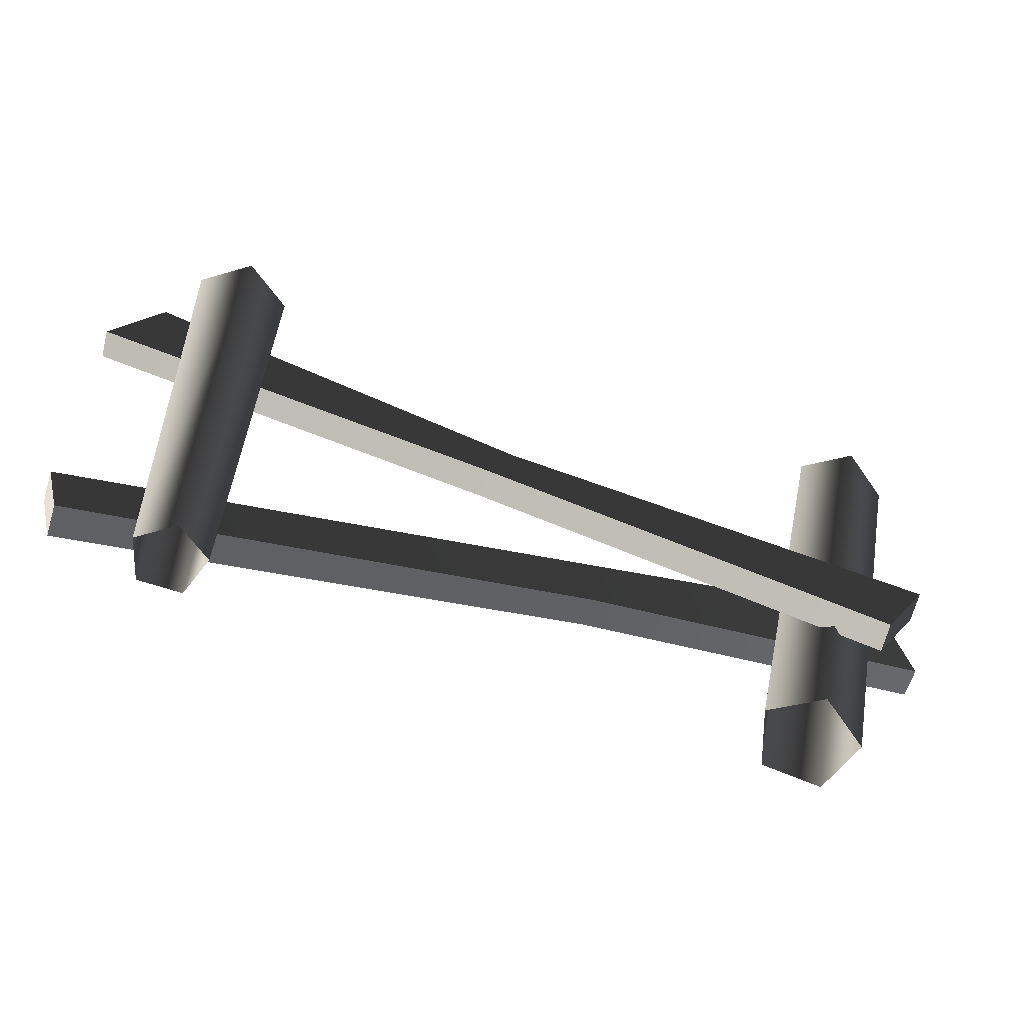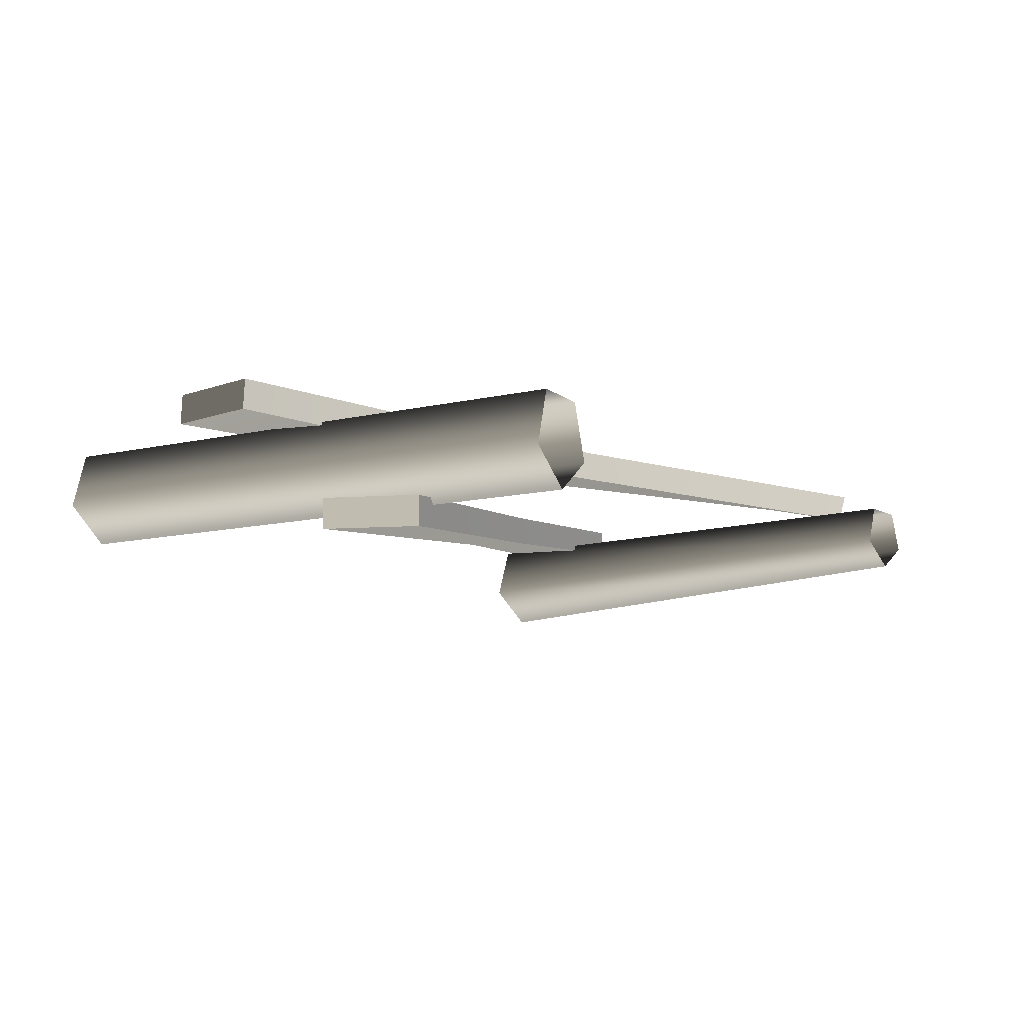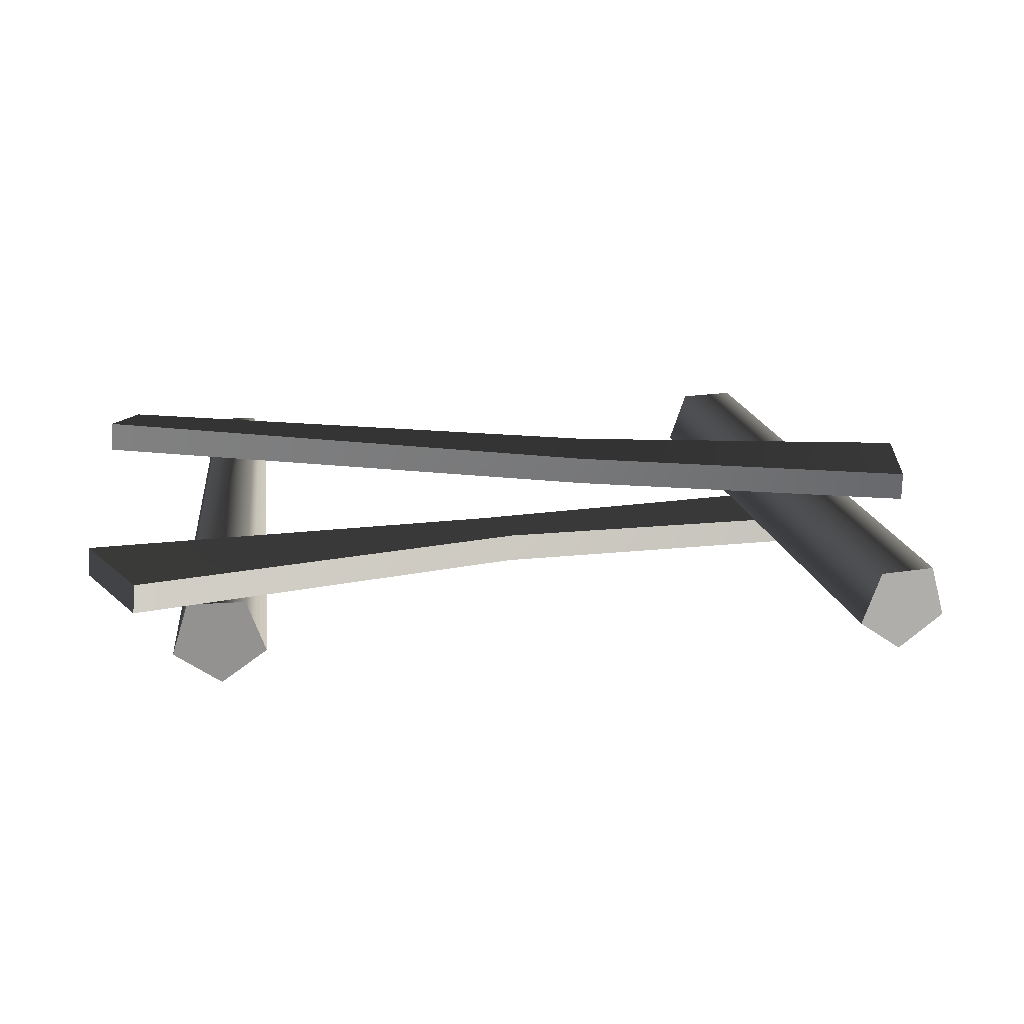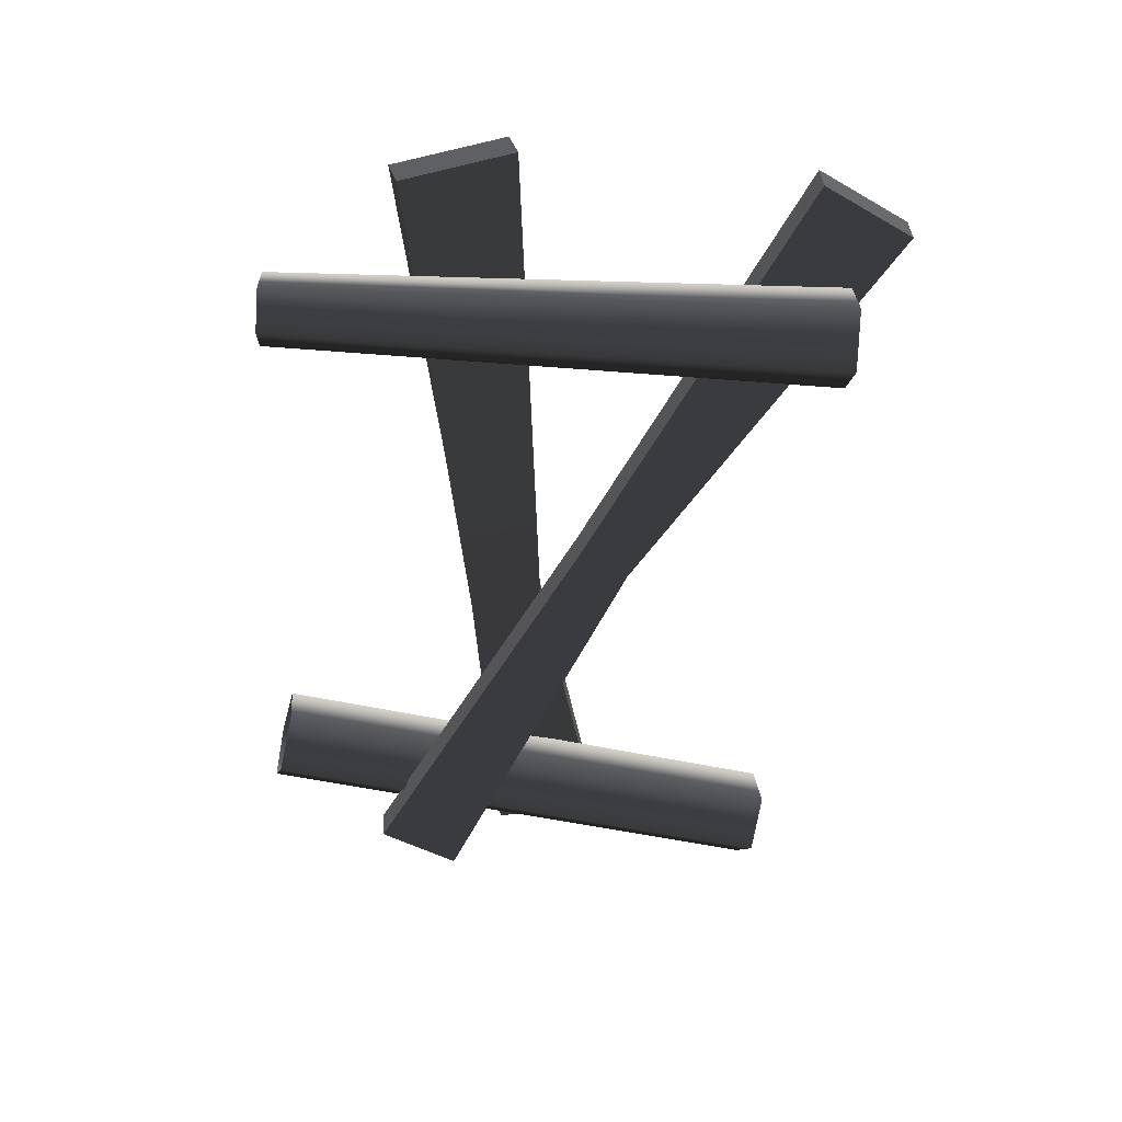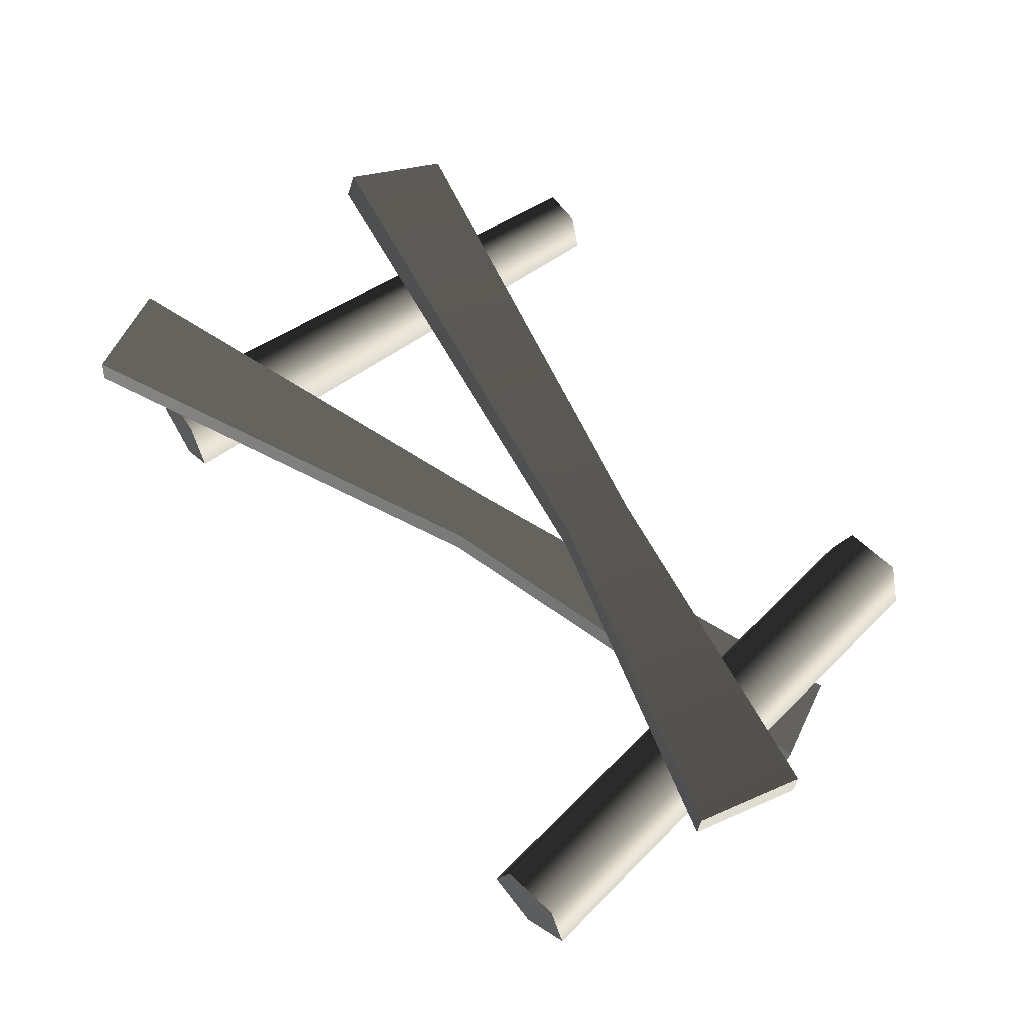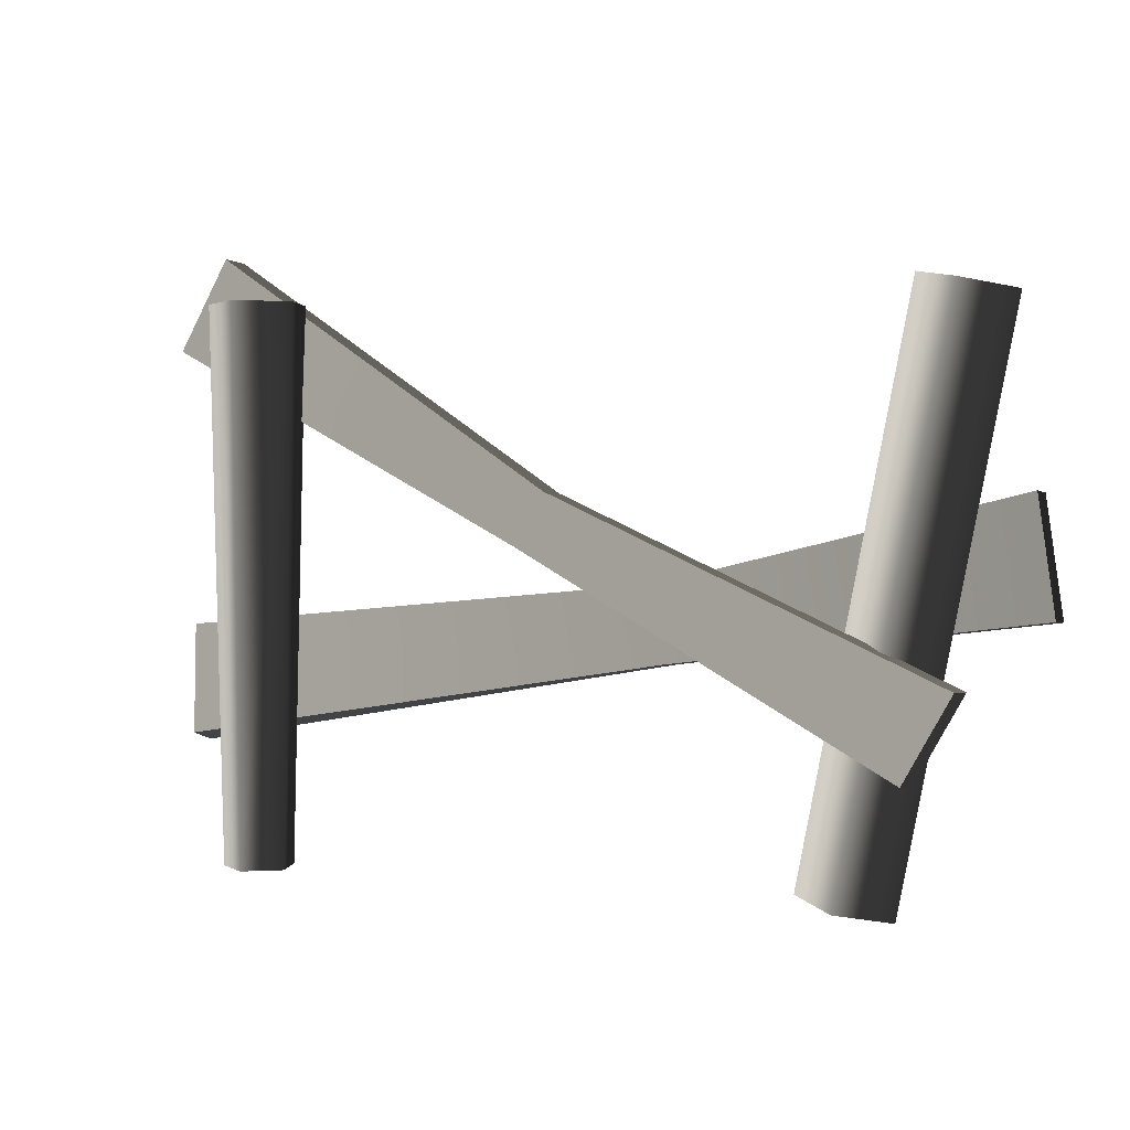
<metadata>
{"format":"obj","ext":"obj","renderer":"f3d","projection":"perspective","resolution":1024,"background":"white","views":[{"elev":-60.7,"azim":161.0,"up":"+Y"},{"elev":-12.1,"azim":-50.2,"up":"+Z"},{"elev":23.9,"azim":174.4,"up":"+Z"},{"elev":-45.7,"azim":86.3,"up":"+Z"},{"elev":59.8,"azim":-124.6,"up":"+Z"},{"elev":1.7,"azim":-155.2,"up":"+Y"}]}
</metadata>
<code>
v -1.11 -0.371 -0.069
v -1.465 1.425 -0.069
v -1.411 1.436 0.1168
v -1.055 -0.3602 0.1168
v -1.221 1.474 0.1213
v -0.865 -0.3225 0.1213
v -1.158 1.486 -0.06176
v -0.802 -0.3101 -0.06176
v -1.309 1.456 -0.1794
v -0.9533 -0.34 -0.1794
v -1.465 1.425 -0.069
v -1.11 -0.371 -0.069
v -1.465 1.425 -0.069
v -1.309 1.456 -0.1794
v -1.158 1.486 -0.06176
v -1.411 1.436 0.1168
v -1.221 1.474 0.1213
v -1.192 0.04063 -0.1824
v -1.344 0.3082 -0.1803
v -0.0005951 0.8586 0.04036
v 0.0938 0.6869 0.0383
v 1.468 1.335 0.2776
v 1.293 1.641 0.2796
v -1.344 0.3082 -0.1803
v -1.335 0.3139 -0.2776
v 0.008202 0.8643 -0.05692
v -0.0005951 0.8586 0.04036
v 1.293 1.641 0.2796
v 1.302 1.647 0.1824
v -1.335 0.3139 -0.2776
v -1.184 0.04637 -0.2796
v 0.1026 0.6927 -0.05898
v 0.008202 0.8643 -0.05692
v 1.477 1.341 0.1803
v 1.302 1.647 0.1824
v -1.184 0.04637 -0.2796
v -1.192 0.04063 -0.1824
v 0.0938 0.6869 0.0383
v 0.1026 0.6927 -0.05898
v 1.477 1.341 0.1803
v 1.468 1.335 0.2776
v 1.468 1.335 0.2776
v 1.293 1.641 0.2796
v 1.302 1.647 0.1824
v 1.477 1.341 0.1803
v -1.184 0.04637 -0.2796
v -1.335 0.3139 -0.2776
v -1.344 0.3082 -0.1803
v -1.192 0.04063 -0.1824
v 1.163 -0.358 -0.05617
v 1.206 1.473 -0.06606
v 1.049 1.473 -0.1794
v 1.049 -0.358 -0.1385
v 0.8923 1.473 -0.06472
v 0.9353 -0.358 -0.0552
v 0.953 1.473 0.1195
v 0.9794 -0.358 0.07854
v 1.147 1.473 0.1187
v 1.12 -0.358 0.07794
v 1.206 1.473 -0.06606
v 1.163 -0.358 -0.05617
v 0.8923 1.473 -0.06472
v 1.049 1.473 -0.1794
v 1.206 1.473 -0.06606
v 1.147 1.473 0.1187
v 0.953 1.473 0.1195
v -1.526 0.486 0.2015
v -1.465 0.8601 0.227
v -0.2944 0.5753 0.2197
v -0.3303 0.3294 0.203
v 1.417 0.017 0.2523
v 1.476 0.3806 0.3542
v -1.465 0.8601 0.227
v -1.464 0.8666 0.1294
v -0.2934 0.5818 0.1221
v -0.2944 0.5753 0.2197
v 1.482 0.4109 0.2614
v 1.476 0.3806 0.3542
v -1.464 0.8666 0.1294
v -1.526 0.4924 0.1039
v -0.3293 0.3358 0.1054
v -0.2934 0.5818 0.1221
v 1.482 0.4109 0.2614
v 1.423 0.04727 0.1595
v -1.526 0.4924 0.1039
v -1.526 0.486 0.2015
v -0.3303 0.3294 0.203
v -0.3293 0.3358 0.1054
v 1.423 0.04727 0.1595
v 1.417 0.017 0.2523
v 1.417 0.017 0.2523
v 1.476 0.3806 0.3542
v 1.482 0.4109 0.2614
v 1.423 0.04727 0.1595
v -1.526 0.4924 0.1039
v -1.464 0.8666 0.1294
v -1.465 0.8601 0.227
v -1.526 0.486 0.2015
g Farm_fence4_2920_139
f 1 3 2
f 1 4 3
f 4 5 3
f 4 6 5
f 6 7 5
f 6 8 7
f 8 9 7
f 8 10 9
f 10 11 9
f 10 12 11
f 13 15 14
f 15 13 16
f 15 16 17
f 18 20 19
f 18 21 20
f 20 21 22
f 20 22 23
f 24 26 25
f 24 27 26
f 26 27 28
f 26 28 29
f 30 32 31
f 30 33 32
f 33 34 32
f 33 35 34
f 36 38 37
f 36 39 38
f 38 39 40
f 38 40 41
f 42 44 43
f 42 45 44
f 46 48 47
f 46 49 48
f 50 52 51
f 50 53 52
f 53 54 52
f 53 55 54
f 55 56 54
f 55 57 56
f 57 58 56
f 57 59 58
f 59 60 58
f 59 61 60
f 62 64 63
f 64 62 65
f 65 62 66
f 67 69 68
f 67 70 69
f 69 70 71
f 69 71 72
f 73 75 74
f 73 76 75
f 76 77 75
f 76 78 77
f 79 81 80
f 79 82 81
f 81 82 83
f 81 83 84
f 85 87 86
f 85 88 87
f 87 88 89
f 87 89 90
f 91 93 92
f 91 94 93
f 95 97 96
f 95 98 97

</code>
